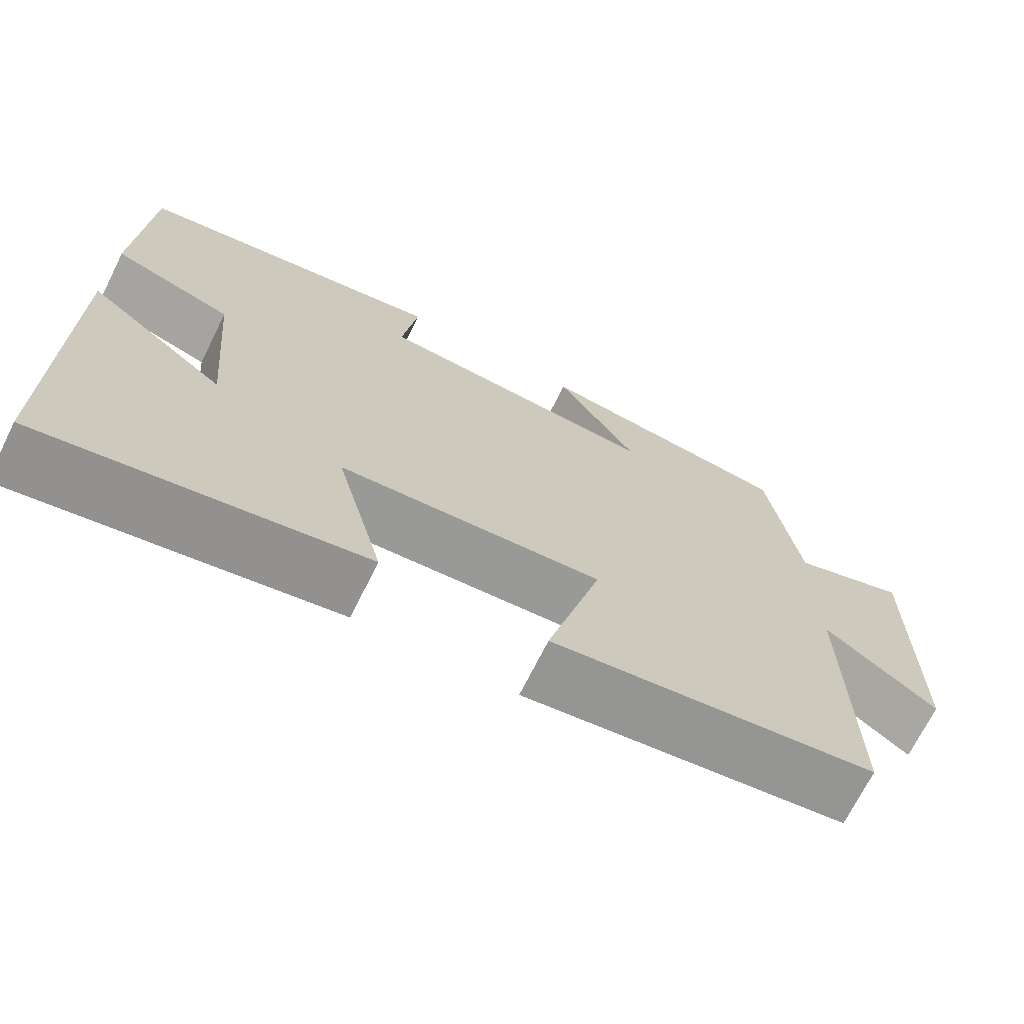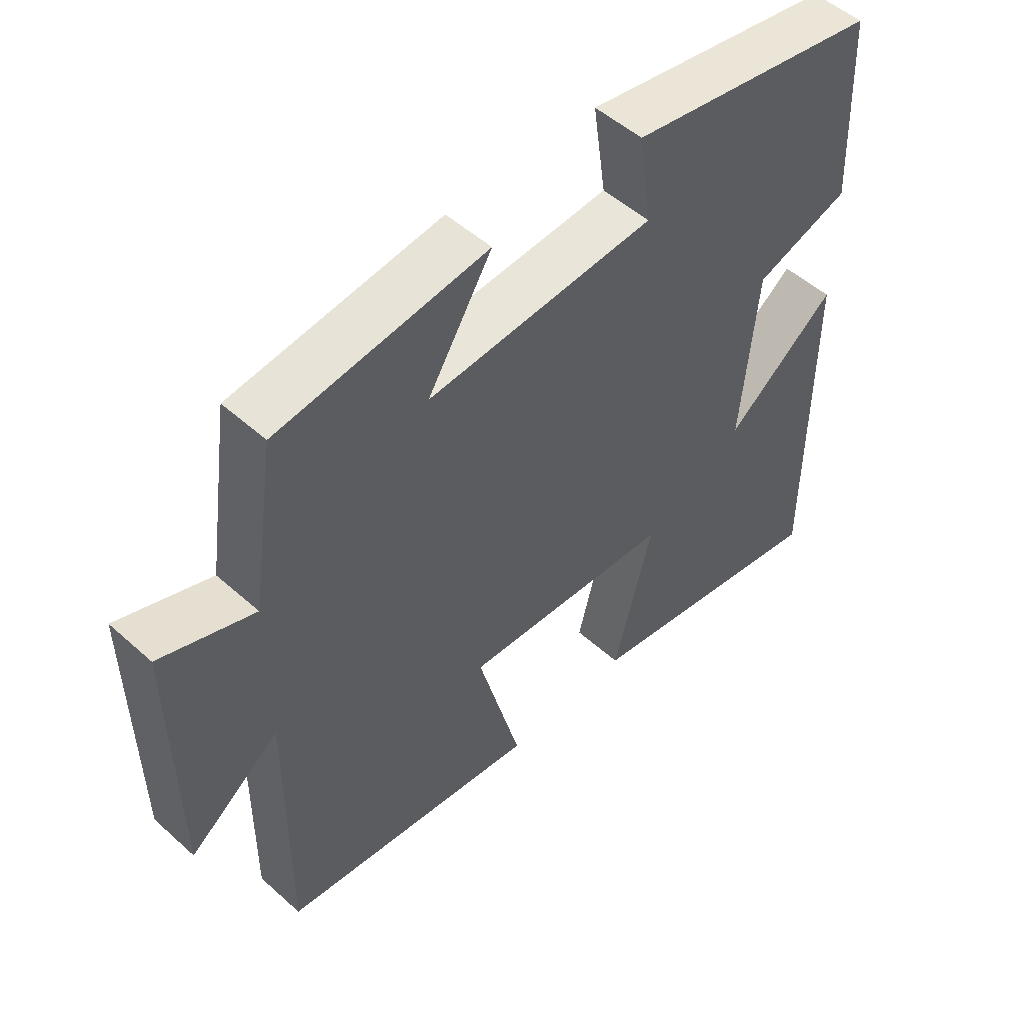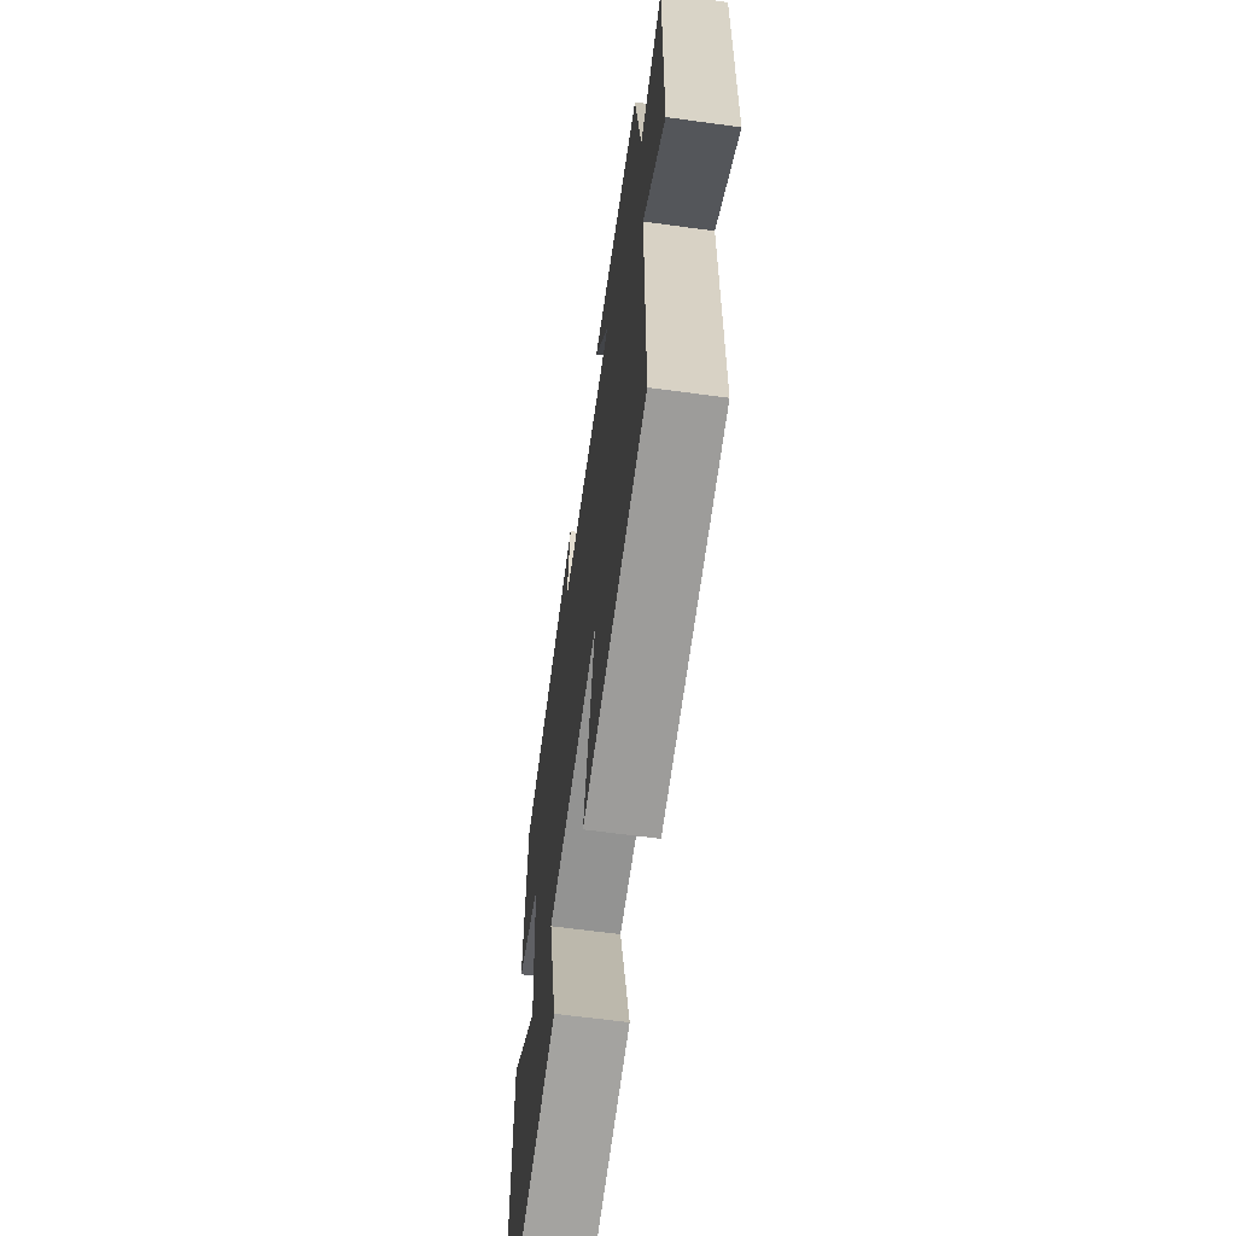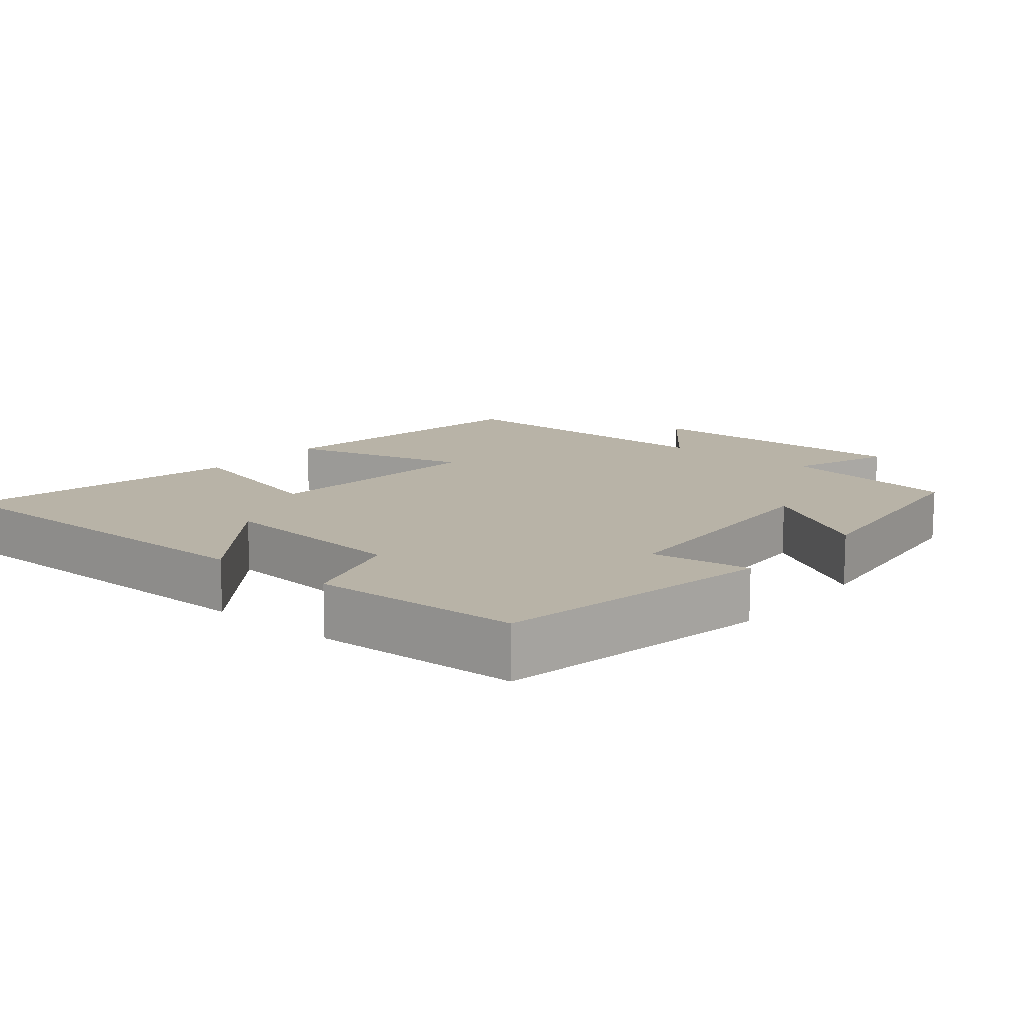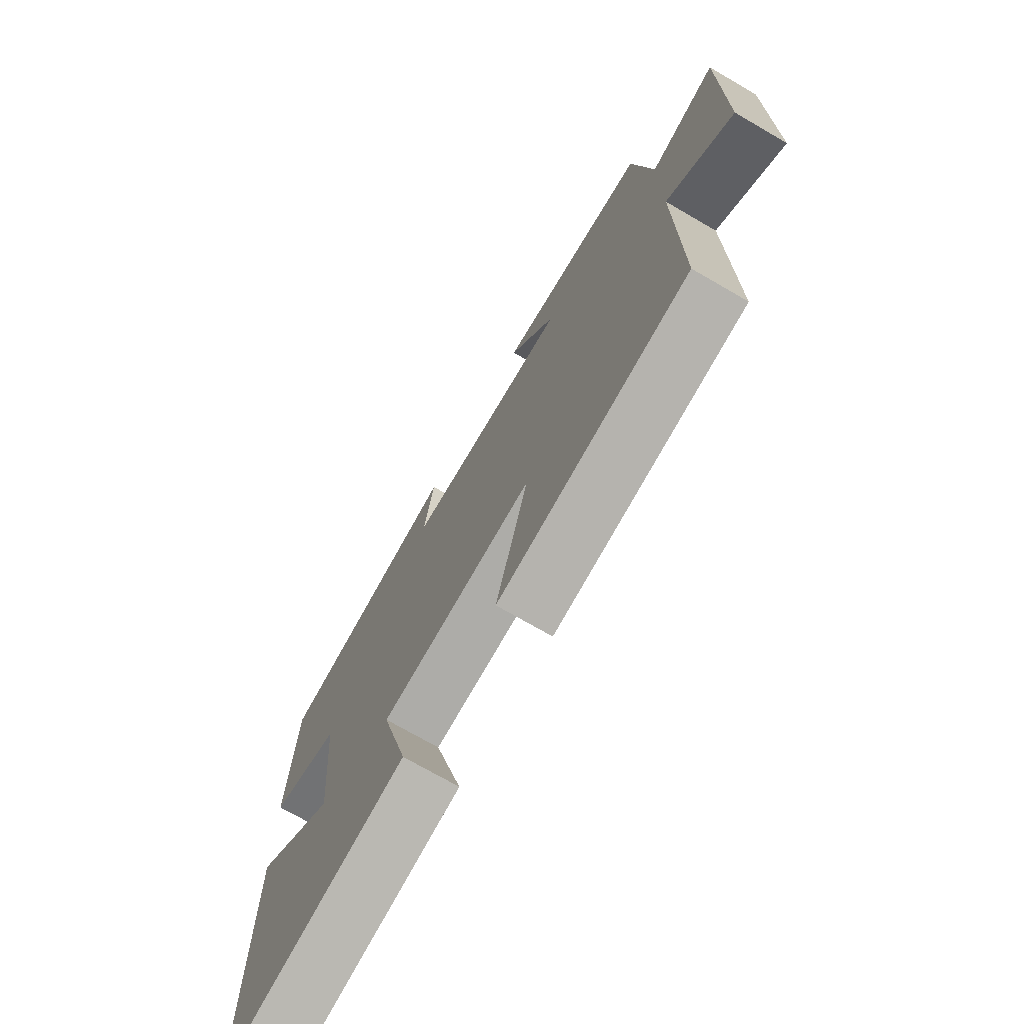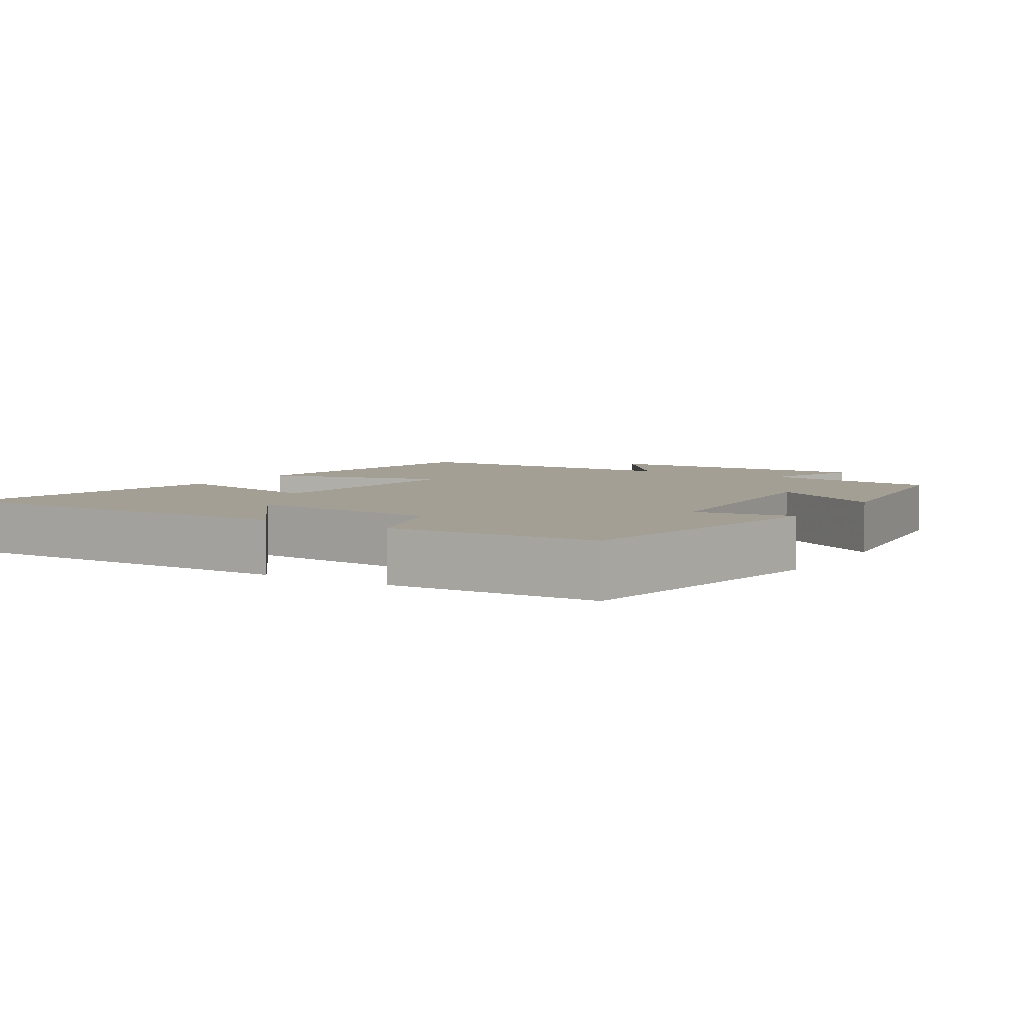
<metadata>
{"format":"obj","ext":"obj","renderer":"f3d","projection":"perspective","resolution":1024,"background":"white","views":[{"elev":-70.4,"azim":-26.5,"up":"+Z"},{"elev":51.4,"azim":134.2,"up":"+Z"},{"elev":-62.4,"azim":82.1,"up":"+Z"},{"elev":12.9,"azim":-50.1,"up":"+Y"},{"elev":-72.8,"azim":59.9,"up":"+Z"},{"elev":5.4,"azim":-58.3,"up":"+Y"}]}
</metadata>
<code>
v -0.5 0.07 -0.574
v -0.5 0.07 -0.051
v -0.327 0.07 -0.186
v -0.351 0.07 0.088
v -0.5 0.07 0.137
v -0.487 0.07 0.429
v -0.096 0.07 0.5
v -0.116 0.07 0.36
v 0.238 0.07 0.338
v 0.138 0.07 0.5
v 0.462 0.07 0.46
v 0.5 0.07 0.206
v 0.644 0.07 0.258
v 0.64 0.07 -0.138
v 0.5 0.07 -0.032
v 0.503 0.07 -0.445
v 0.098 0.07 -0.5
v 0.166 0.07 -0.242
v -0.162 0.07 -0.266
v -0.102 0.07 -0.5
v -0.5 0 -0.574
v -0.5 0 -0.051
v -0.327 0 -0.186
v -0.351 0 0.088
v -0.5 0 0.137
v -0.487 0 0.429
v -0.096 0 0.5
v -0.116 0 0.36
v 0.238 0 0.338
v 0.138 0 0.5
v 0.462 0 0.46
v 0.5 0 0.206
v 0.644 0 0.258
v 0.64 0 -0.138
v 0.5 0 -0.032
v 0.503 0 -0.445
v 0.098 0 -0.5
v 0.166 0 -0.242
v -0.162 0 -0.266
v -0.102 0 -0.5
f 19 20 1
f 15 16 17 18
f 15 18 19
f 12 13 14 15
f 12 15 19
f 9 10 11 12
f 8 9 12 19
f 5 6 7 8
f 4 5 8
f 3 4 8 19
f 1 2 3
f 1 3 19
f 21 40 39
f 38 37 36 35
f 39 38 35
f 35 34 33 32
f 39 35 32
f 32 31 30 29
f 39 32 29 28
f 28 27 26 25
f 28 25 24
f 39 28 24 23
f 23 22 21
f 39 23 21
f 1 21 22 2
f 2 22 23 3
f 3 23 24 4
f 4 24 25 5
f 5 25 26 6
f 6 26 27 7
f 7 27 28 8
f 8 28 29 9
f 9 29 30 10
f 10 30 31 11
f 11 31 32 12
f 12 32 33 13
f 13 33 34 14
f 14 34 35 15
f 15 35 36 16
f 16 36 37 17
f 17 37 38 18
f 18 38 39 19
f 19 39 40 20
f 20 40 21 1

</code>
